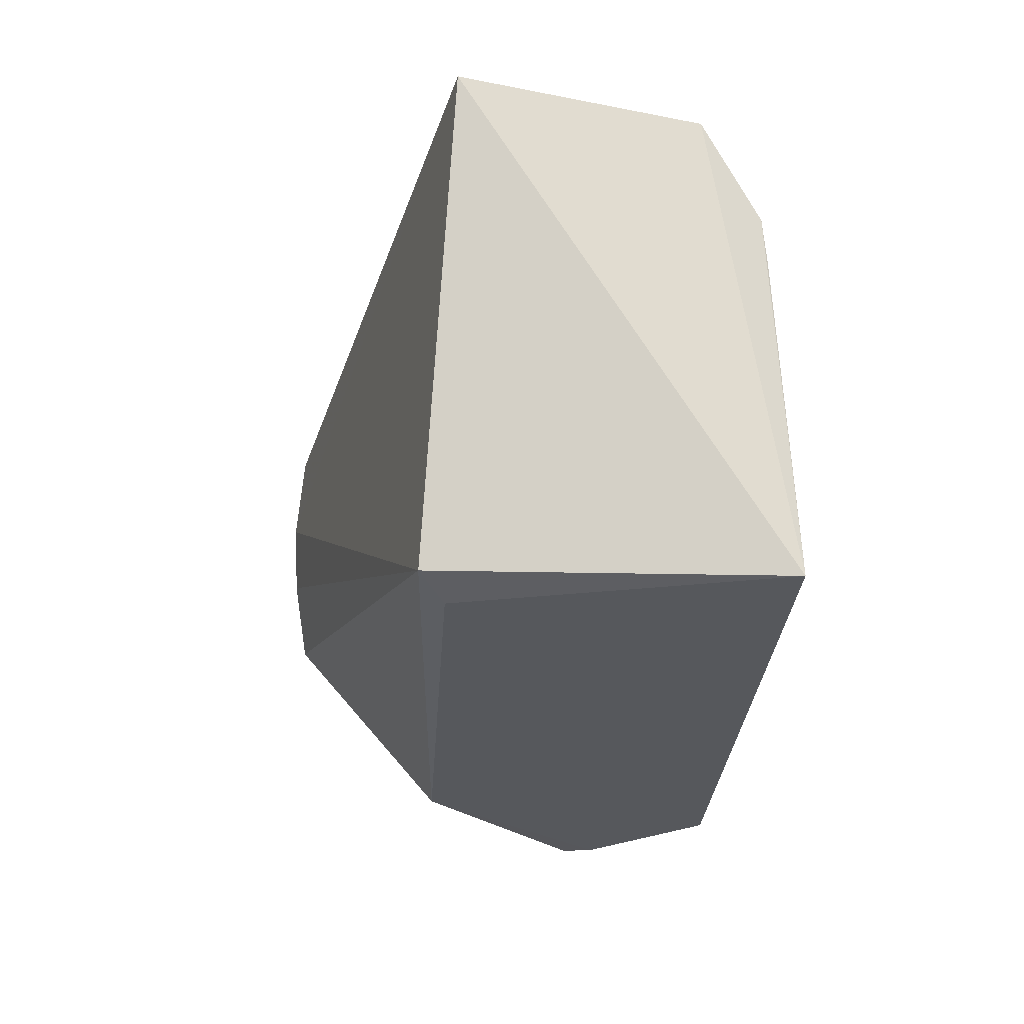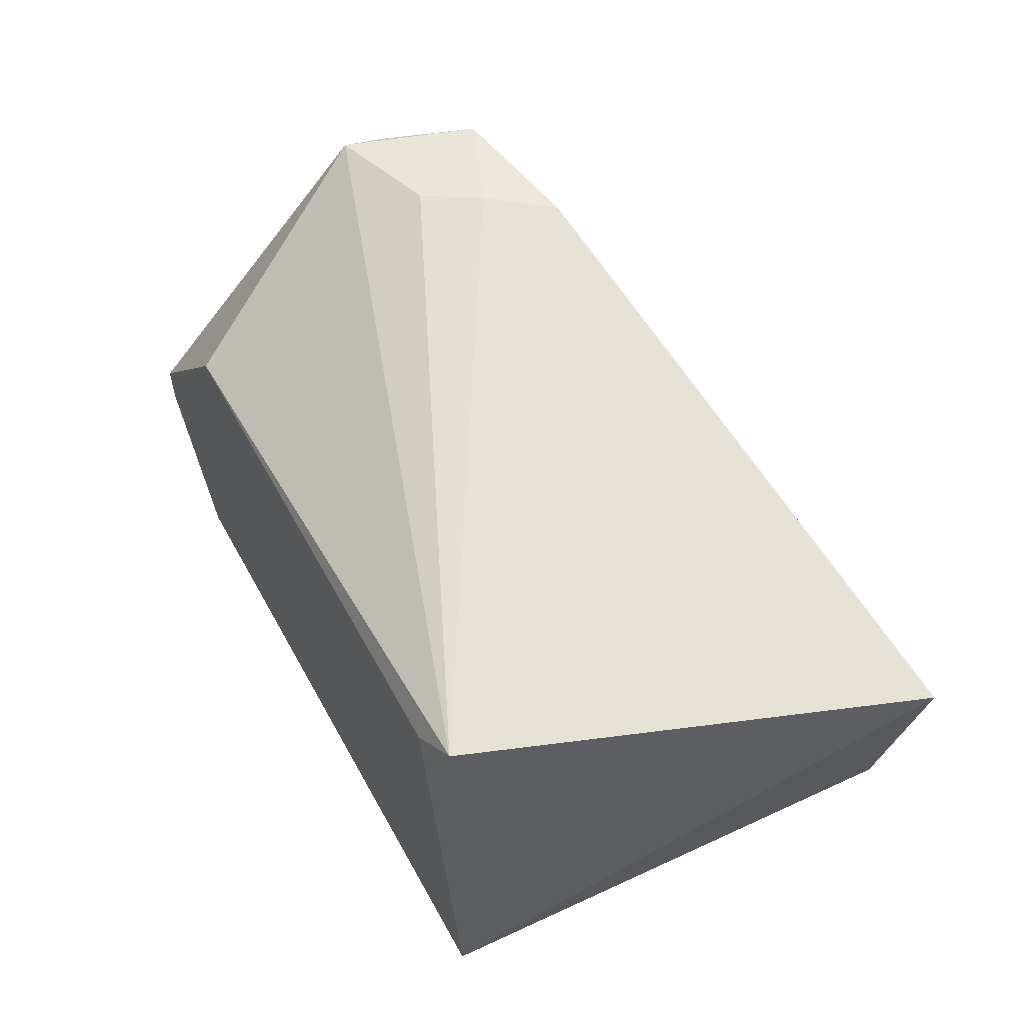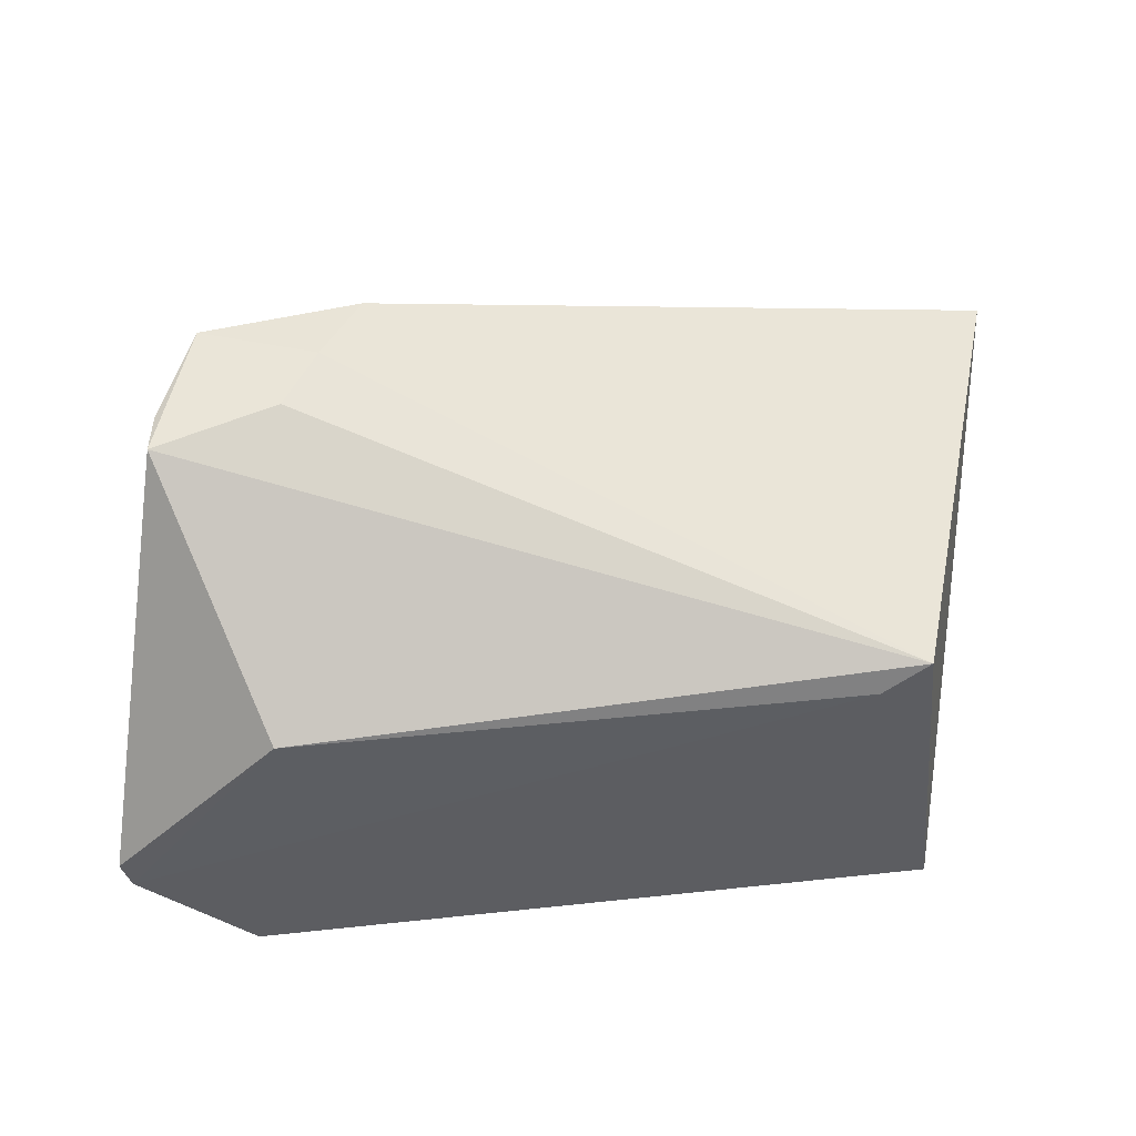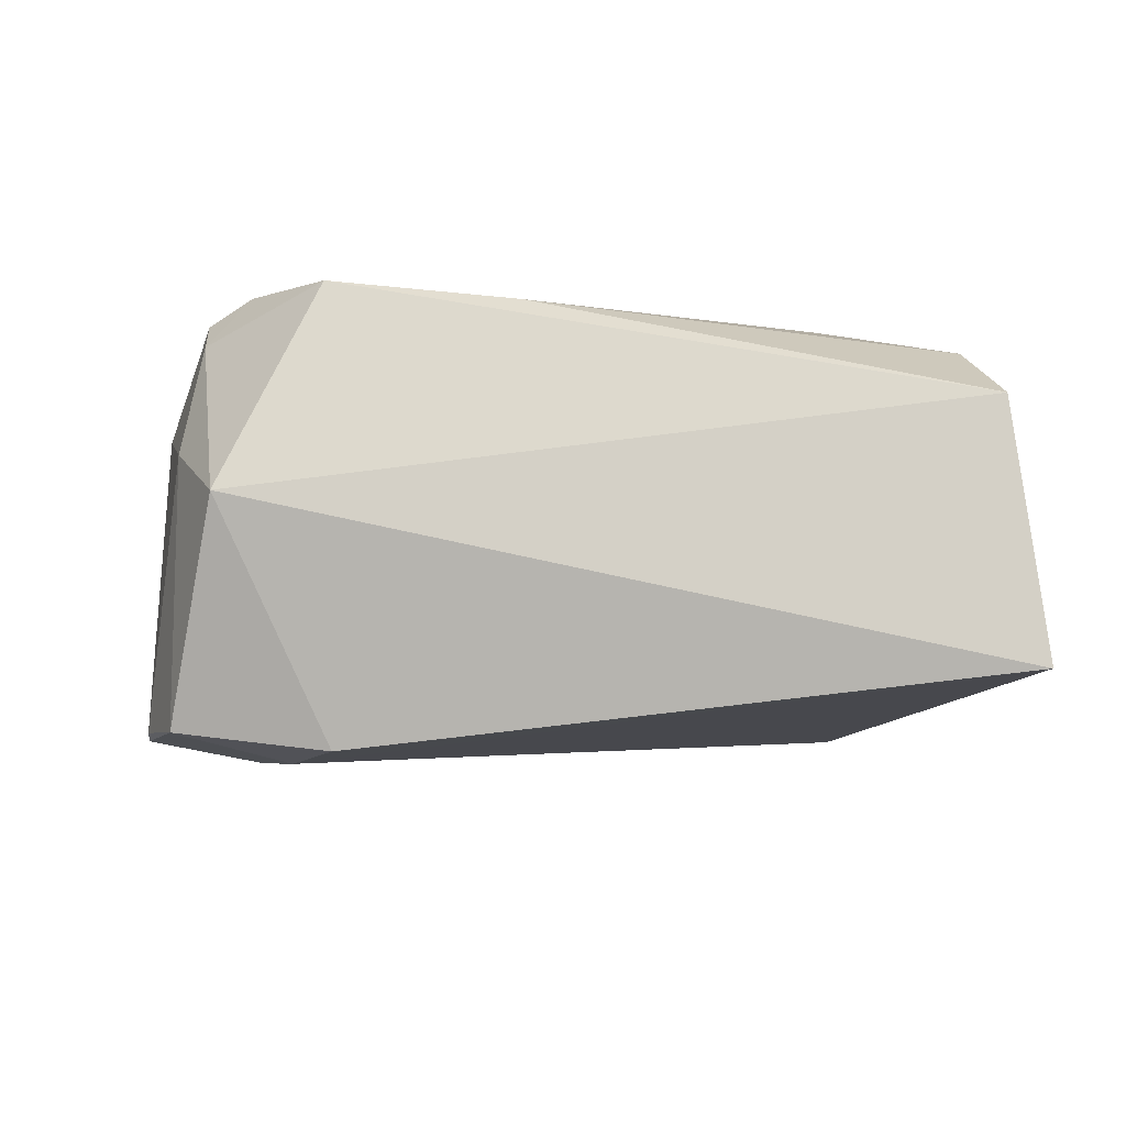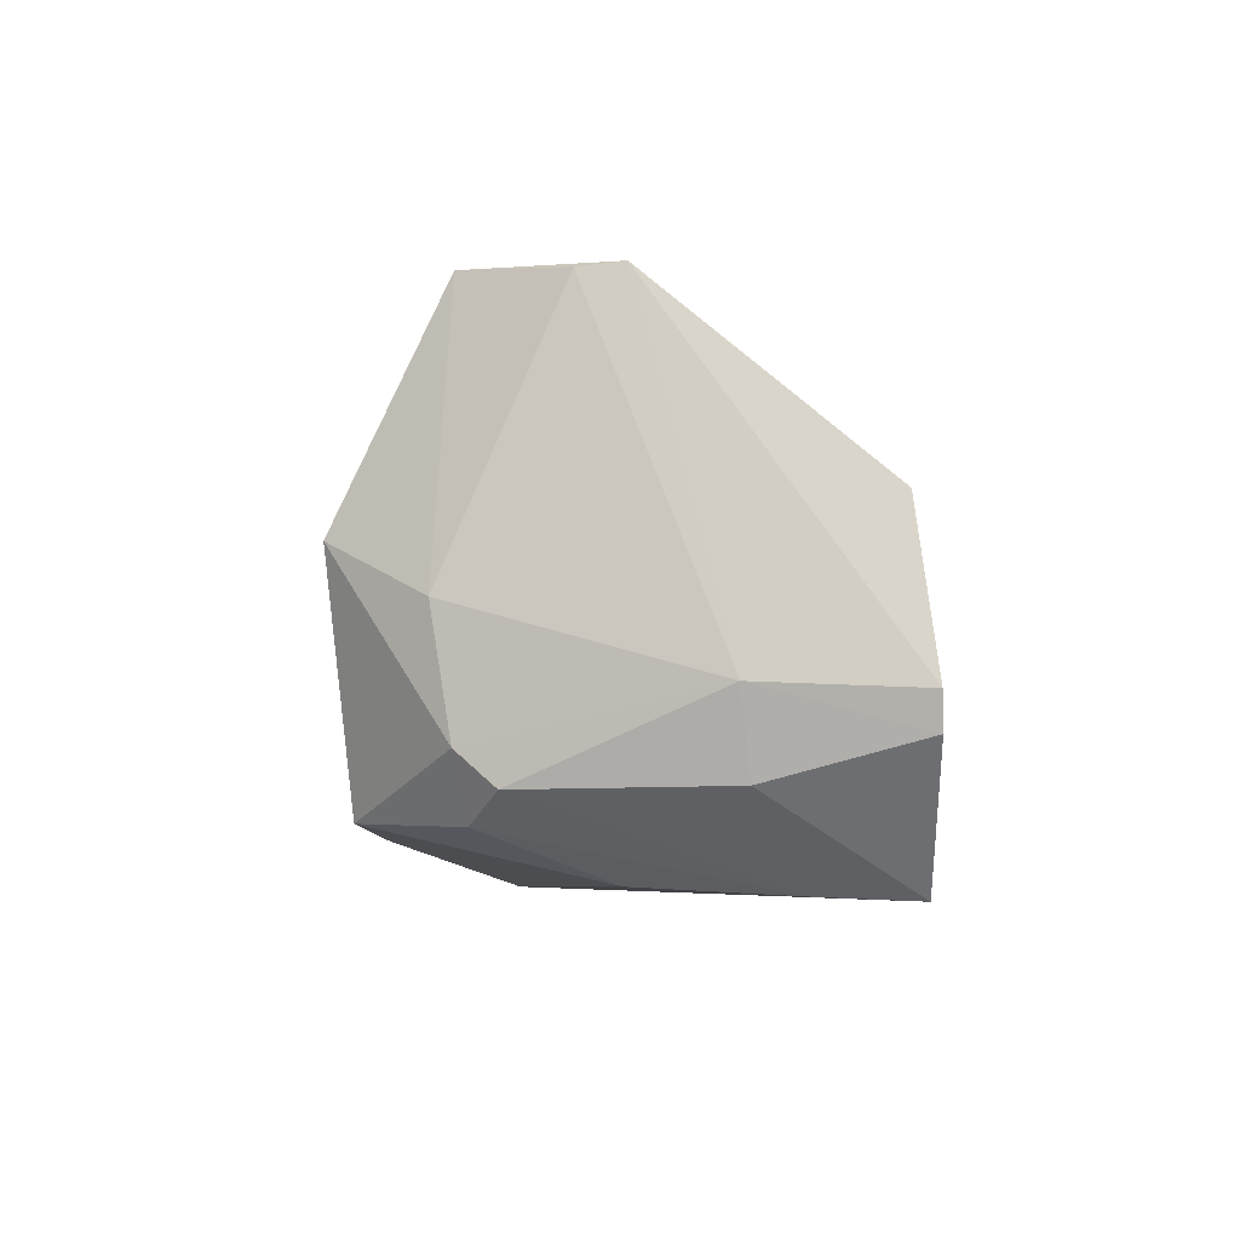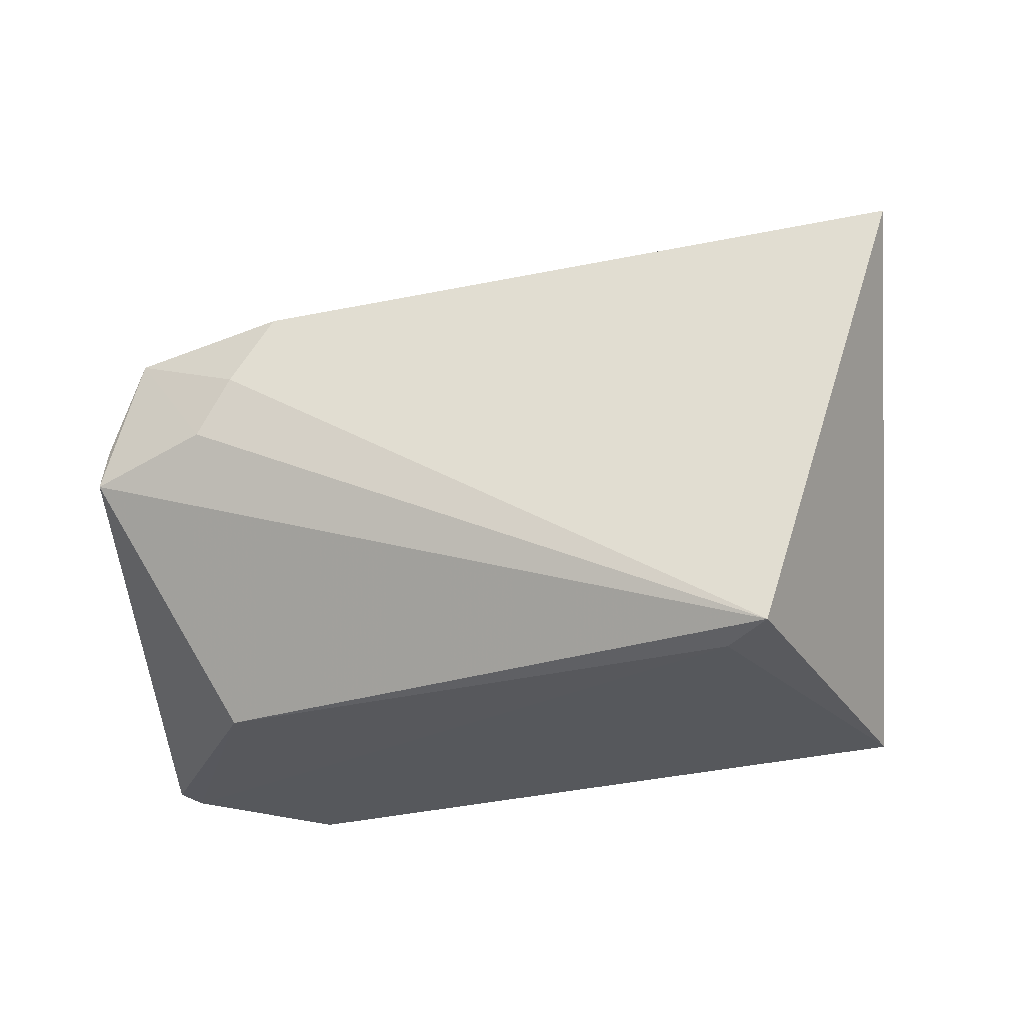
<metadata>
{"format":"obj","ext":"obj","renderer":"f3d","projection":"perspective","resolution":1024,"background":"white","views":[{"elev":-28.0,"azim":86.3,"up":"+Y"},{"elev":51.7,"azim":62.4,"up":"+Z"},{"elev":51.9,"azim":-6.2,"up":"+Z"},{"elev":77.4,"azim":8.5,"up":"+Y"},{"elev":-5.7,"azim":-89.3,"up":"+Z"},{"elev":-27.6,"azim":22.0,"up":"+Y"}]}
</metadata>
<code>
v -0.008437 0.1043 0.04295
v 0.04507 0.1111 0.02952
v -0.01483 0.1094 0.006672
v -0.01834 0.09122 0.002487
v 0.03268 0.07246 0.03159
v 0.03633 0.1044 0.003546
v -0.02543 0.09077 0.04277
v -0.0203 0.1109 0.02522
v 0.03924 0.112 0.008755
v 0.02499 0.1002 0.002043
v 0.03555 0.07153 0.001927
v -0.0152 0.09367 0.0435
v -0.02157 0.1023 0.04312
v -0.02533 0.099 0.008655
v 0.0008472 0.1086 0.005637
v 0.03612 0.1003 0.003217
v -0.0219 0.07135 0.001558
v -0.01208 0.09855 0.04372
v -0.02483 0.1036 0.02103
v -0.02469 0.102 0.01133
v -0.02179 0.1011 0.006338
v -0.02083 0.07913 0.001872
v -0.03167 0.07159 0.01463
v -0.02492 0.0943 0.04249
v -0.02997 0.08384 0.0152
v -0.02832 0.08312 0.008815
v -0.0178 0.07182 0.02908
v -0.03097 0.0715 0.01187
v 0.02864 0.0716 0.02938
f 8 1 2
f 9 8 2
f 9 3 8
f 10 4 3
f 11 2 5
f 11 9 2
f 11 6 9
f 12 7 5
f 13 1 8
f 13 7 12
f 15 9 6
f 15 3 9
f 15 10 3
f 15 6 10
f 16 11 10
f 16 10 6
f 16 6 11
f 17 10 11
f 18 12 5
f 18 13 12
f 18 1 13
f 18 5 2
f 18 2 1
f 19 13 8
f 20 8 3
f 20 19 8
f 21 3 4
f 21 20 3
f 21 14 20
f 22 4 10
f 22 10 17
f 22 21 4
f 22 17 14
f 22 14 21
f 24 7 13
f 24 13 19
f 25 20 14
f 25 19 20
f 25 24 19
f 25 23 7
f 25 7 24
f 26 14 17
f 26 25 14
f 27 5 7
f 27 7 23
f 28 26 17
f 28 23 25
f 28 25 26
f 28 27 23
f 29 11 5
f 29 5 27
f 29 27 28
f 29 28 17
f 29 17 11

</code>
